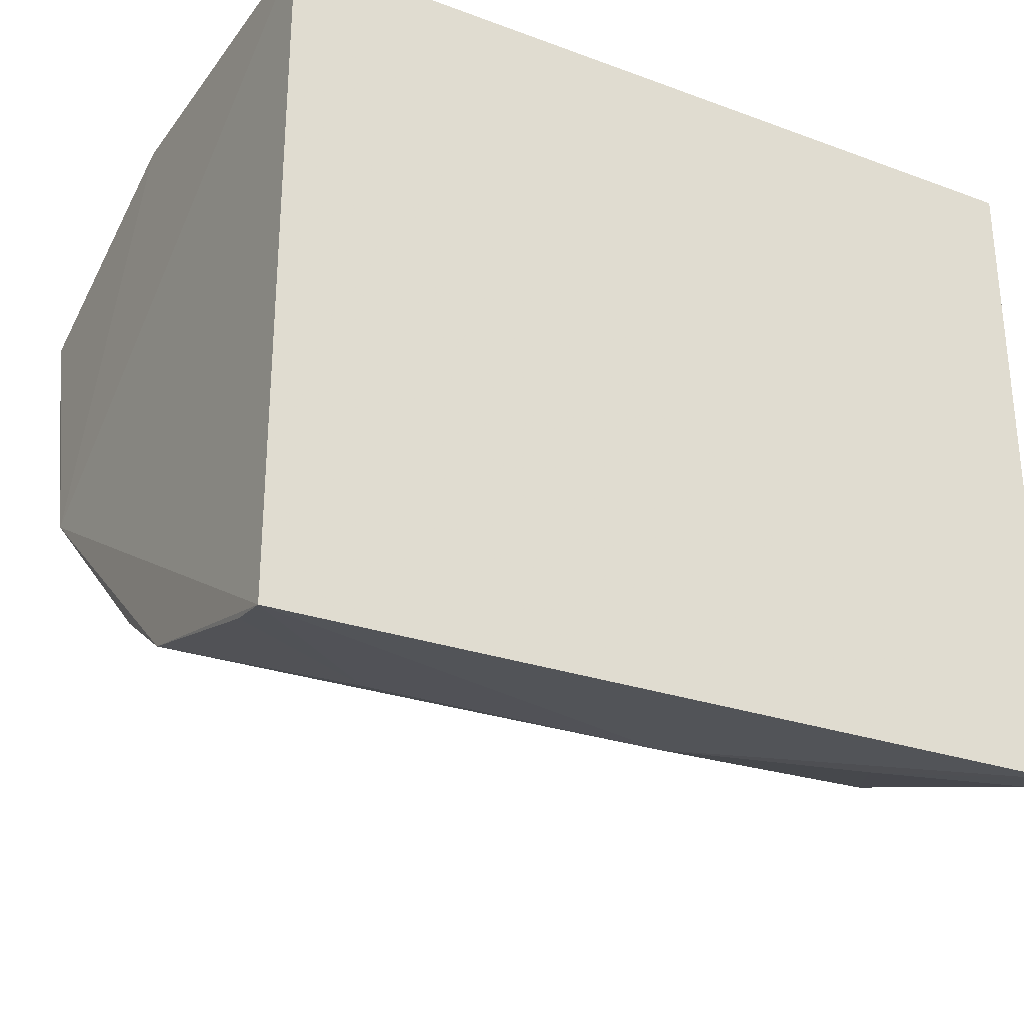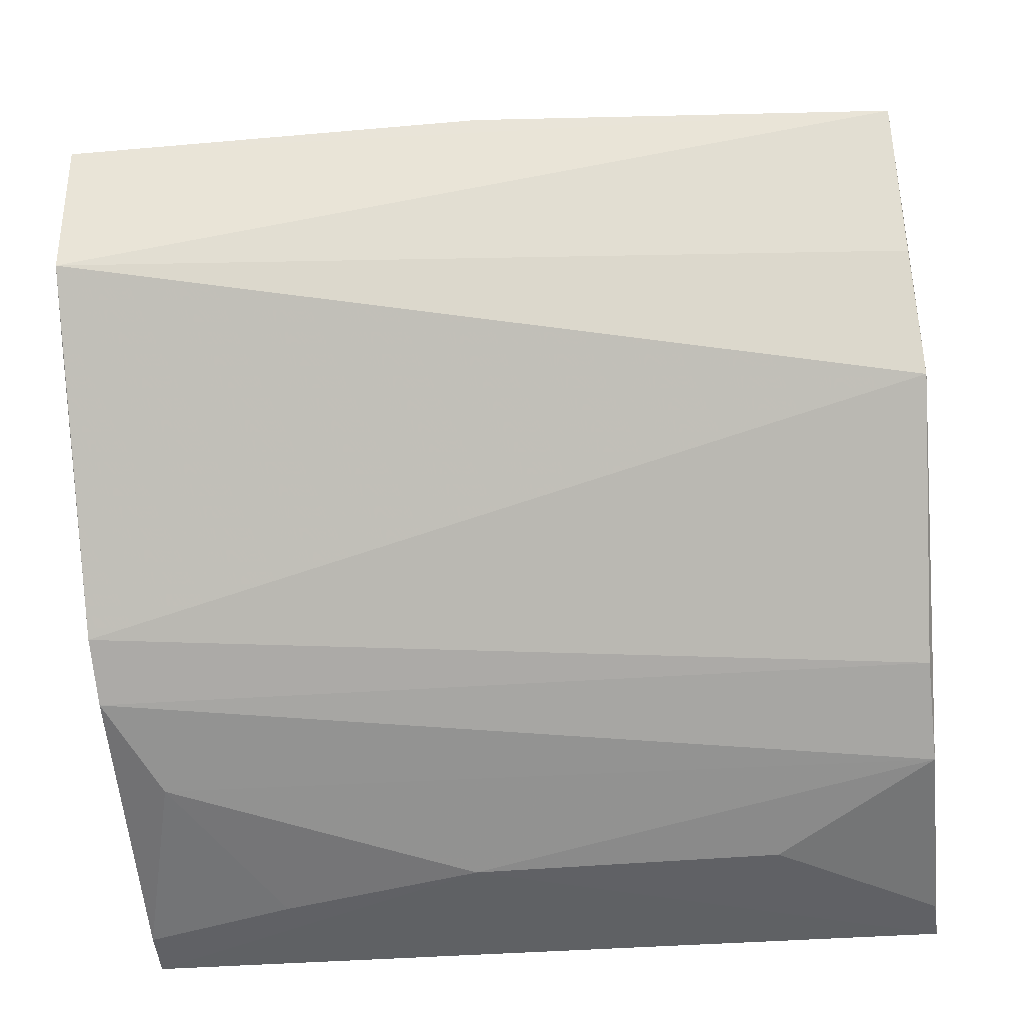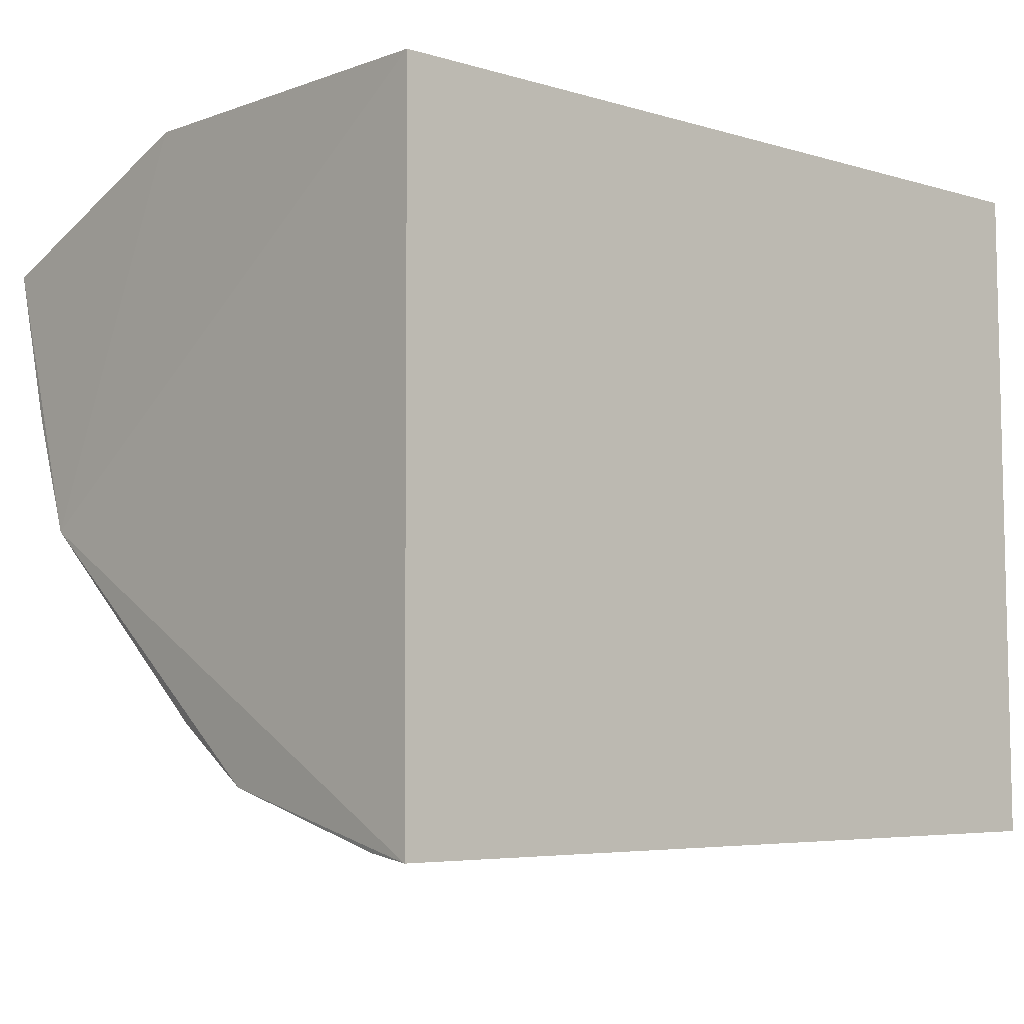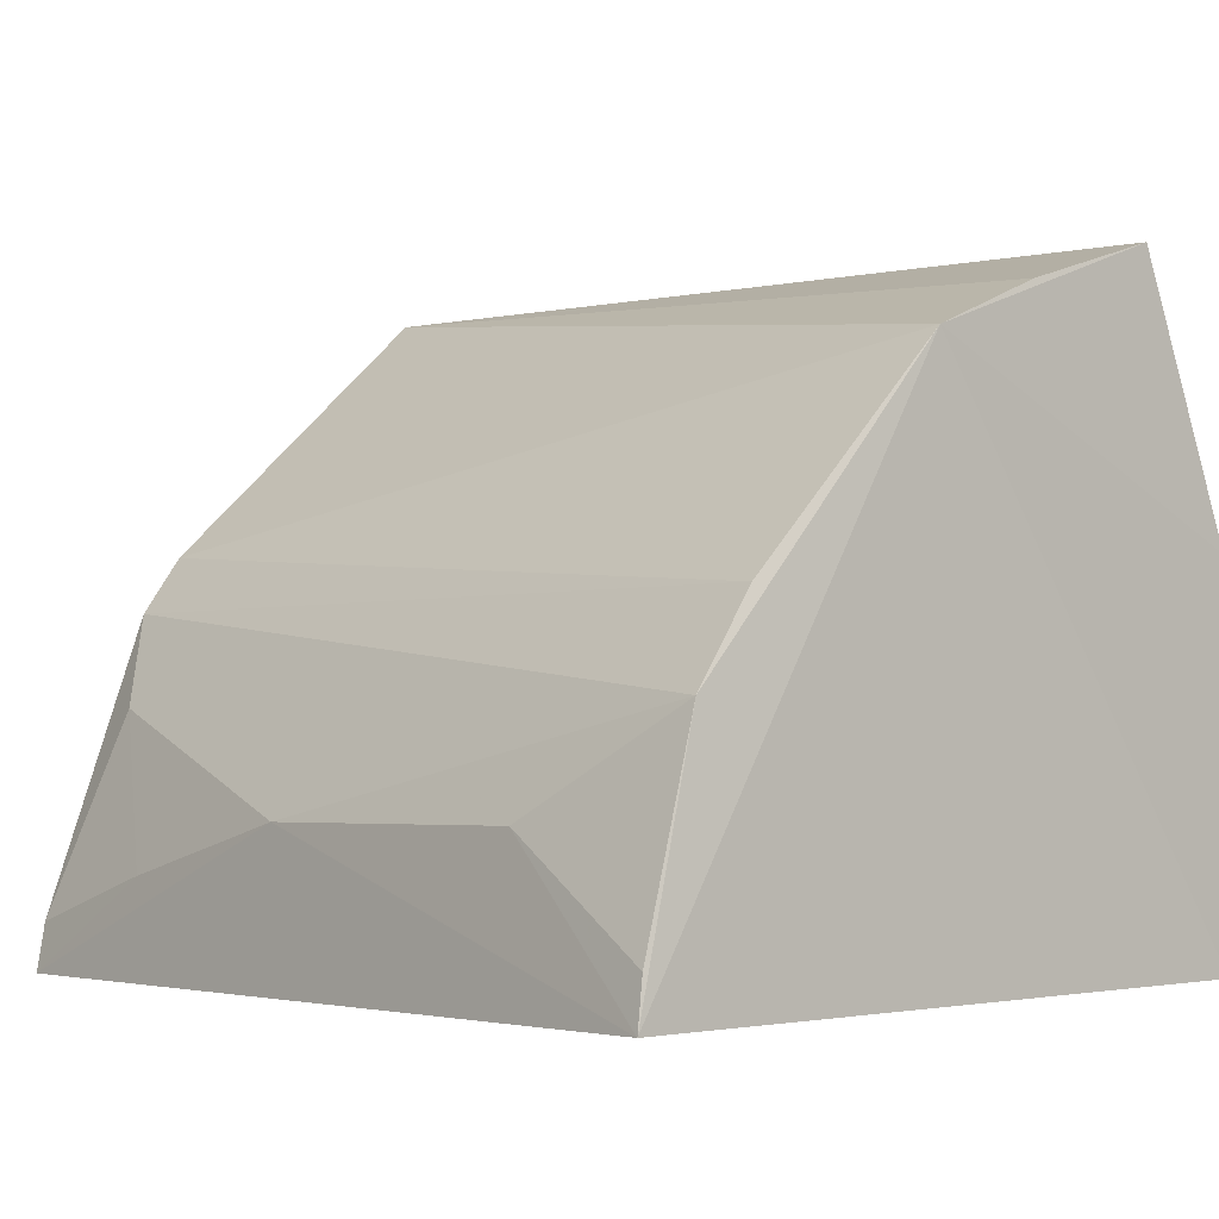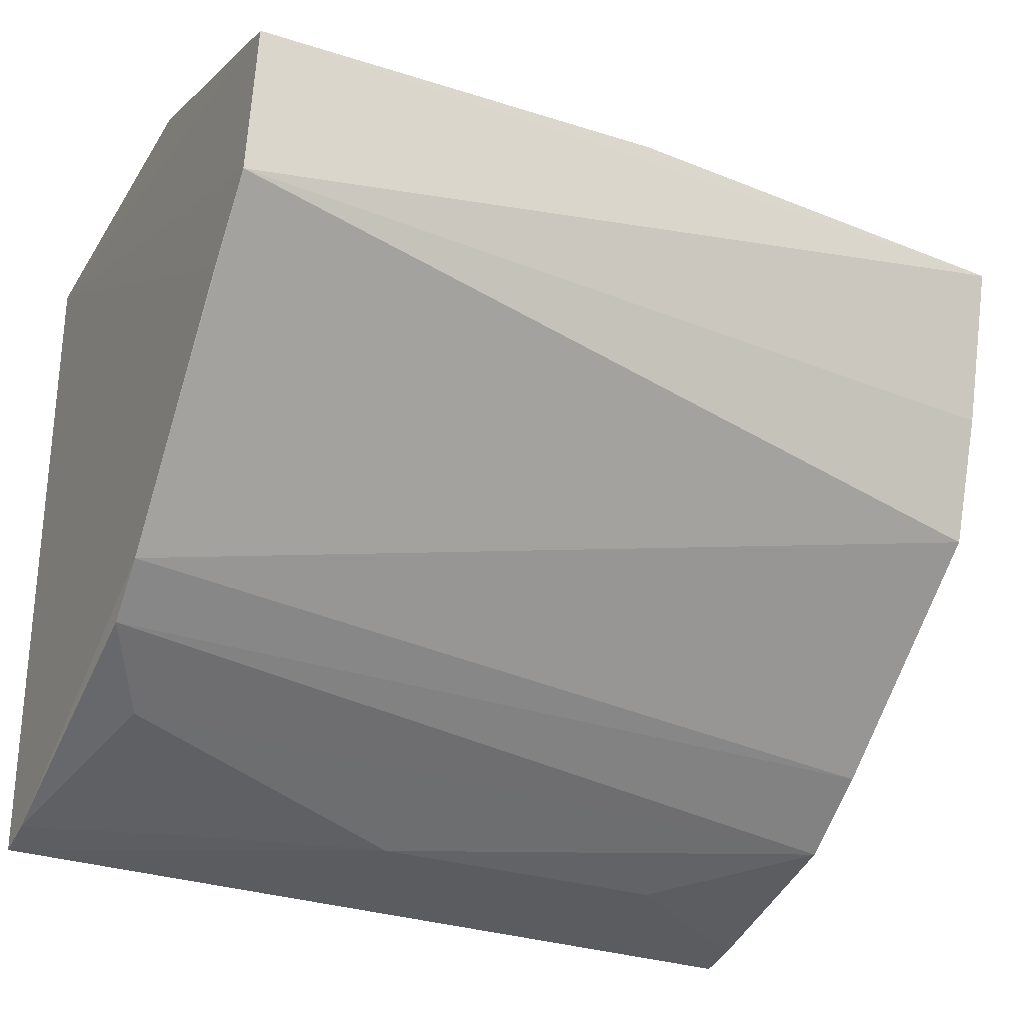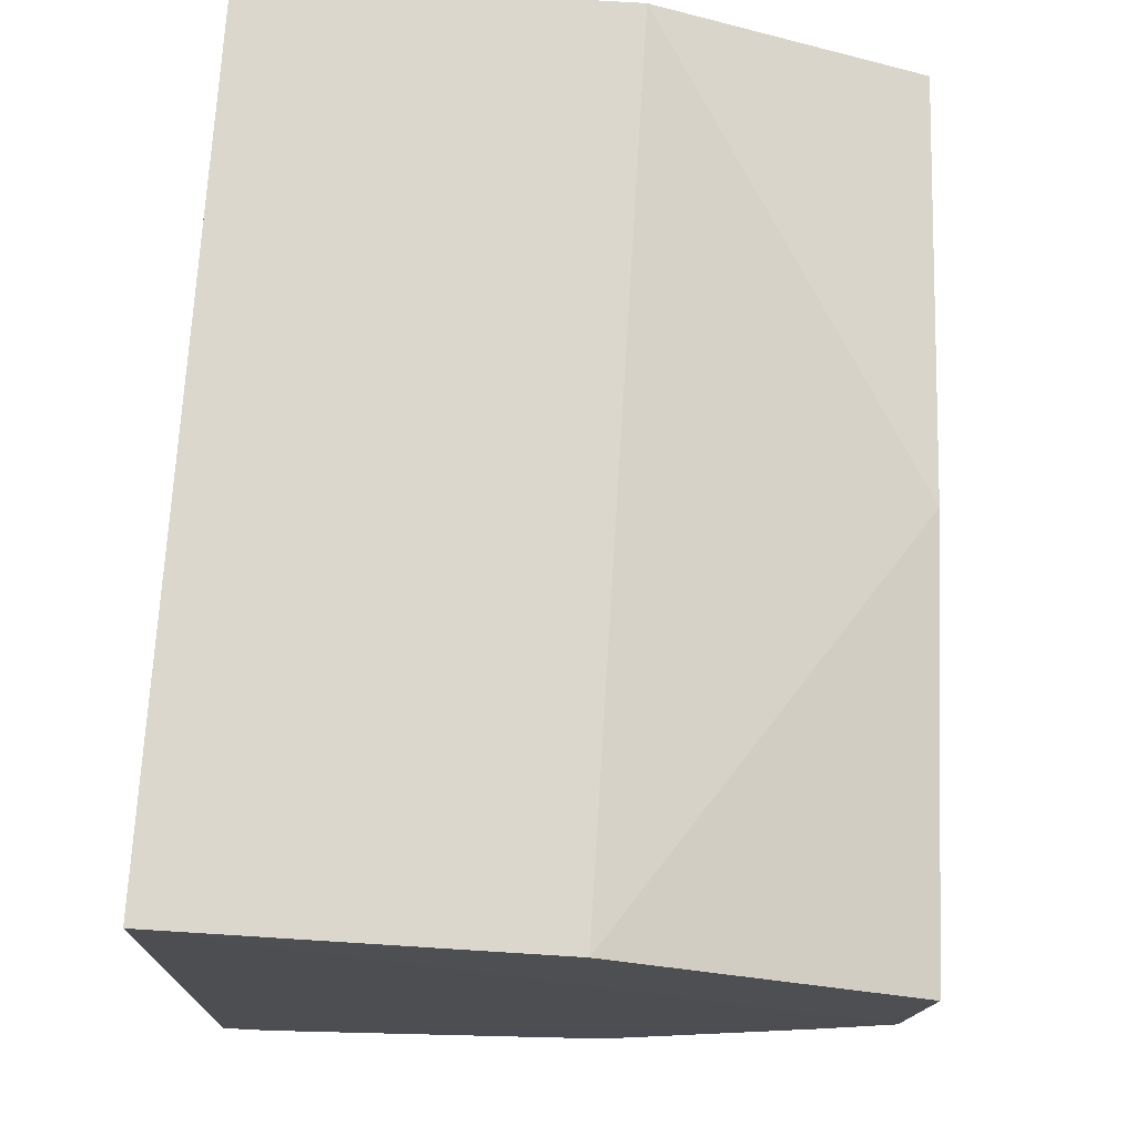
<metadata>
{"format":"obj","ext":"obj","renderer":"f3d","projection":"perspective","resolution":1024,"background":"white","views":[{"elev":-28.0,"azim":150.8,"up":"+Y"},{"elev":-40.4,"azim":5.9,"up":"+Y"},{"elev":-5.9,"azim":137.7,"up":"+Y"},{"elev":-3.1,"azim":48.4,"up":"+Z"},{"elev":-29.1,"azim":-26.2,"up":"+Y"},{"elev":73.0,"azim":-86.4,"up":"+Y"}]}
</metadata>
<code>
v 0.0008887 -0.003206 0.08397
v 0.001525 -0.01988 0.07791
v 0.0008865 0.003076 0.04597
v -0.04983 0.003076 0.04597
v -0.05007 -0.01213 0.08462
v 0.001035 -0.03872 0.04568
v -0.04983 0.003076 0.06816
v 0.0008865 0.003076 0.06816
v 0.001174 -0.01255 0.08098
v -0.04956 -0.03823 0.04545
v -0.04996 -0.003113 0.08562
v -0.05005 -0.01627 0.08075
v -0.04965 -0.03141 0.06582
v -0.02458 -0.002077 0.0849
v -0.04982 -0.02892 0.06919
v -0.02765 -0.03761 0.05426
v 0.0007758 -0.03162 0.06527
v -0.04959 -0.0377 0.04833
v 0.0008474 -0.03511 0.06018
v -0.04651 -0.03427 0.06027
v -0.04017 -0.03762 0.05115
v -0.008824 -0.0376 0.05439
v 0.0009104 -0.03831 0.04842
f 6 3 2
f 7 3 4
f 8 1 2
f 8 2 3
f 8 3 7
f 9 5 2
f 9 2 1
f 9 1 5
f 10 4 3
f 10 3 6
f 11 5 1
f 11 7 4
f 11 4 5
f 12 5 4
f 14 8 7
f 14 7 11
f 14 11 1
f 14 1 8
f 15 2 5
f 15 5 12
f 16 10 6
f 17 15 13
f 17 2 15
f 18 13 15
f 18 15 12
f 18 12 4
f 18 4 10
f 19 17 13
f 19 6 2
f 19 2 17
f 20 13 18
f 20 19 13
f 20 16 19
f 21 18 10
f 21 10 16
f 21 20 18
f 21 16 20
f 22 19 16
f 22 16 6
f 23 22 6
f 23 6 19
f 23 19 22

</code>
